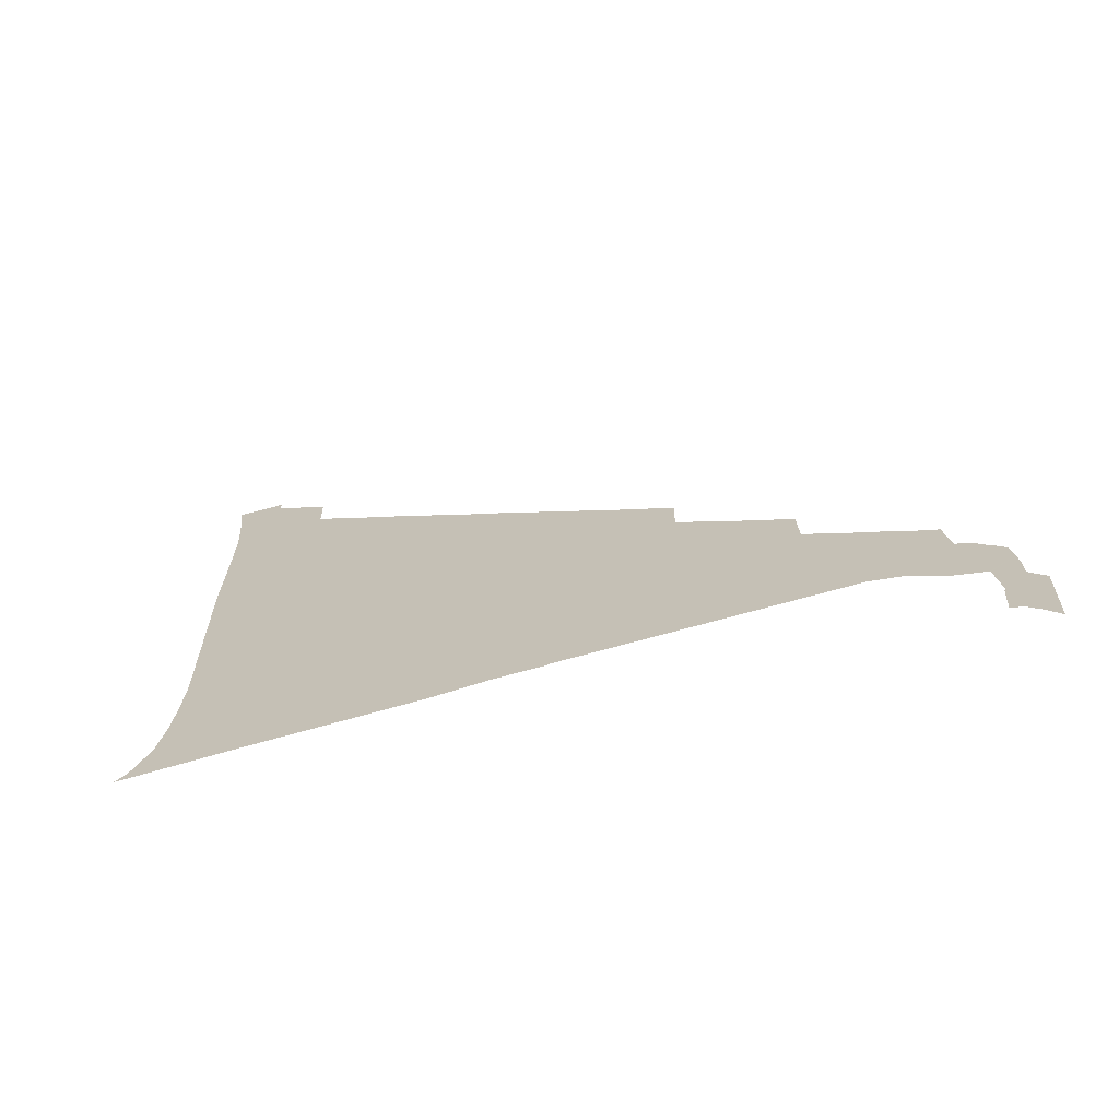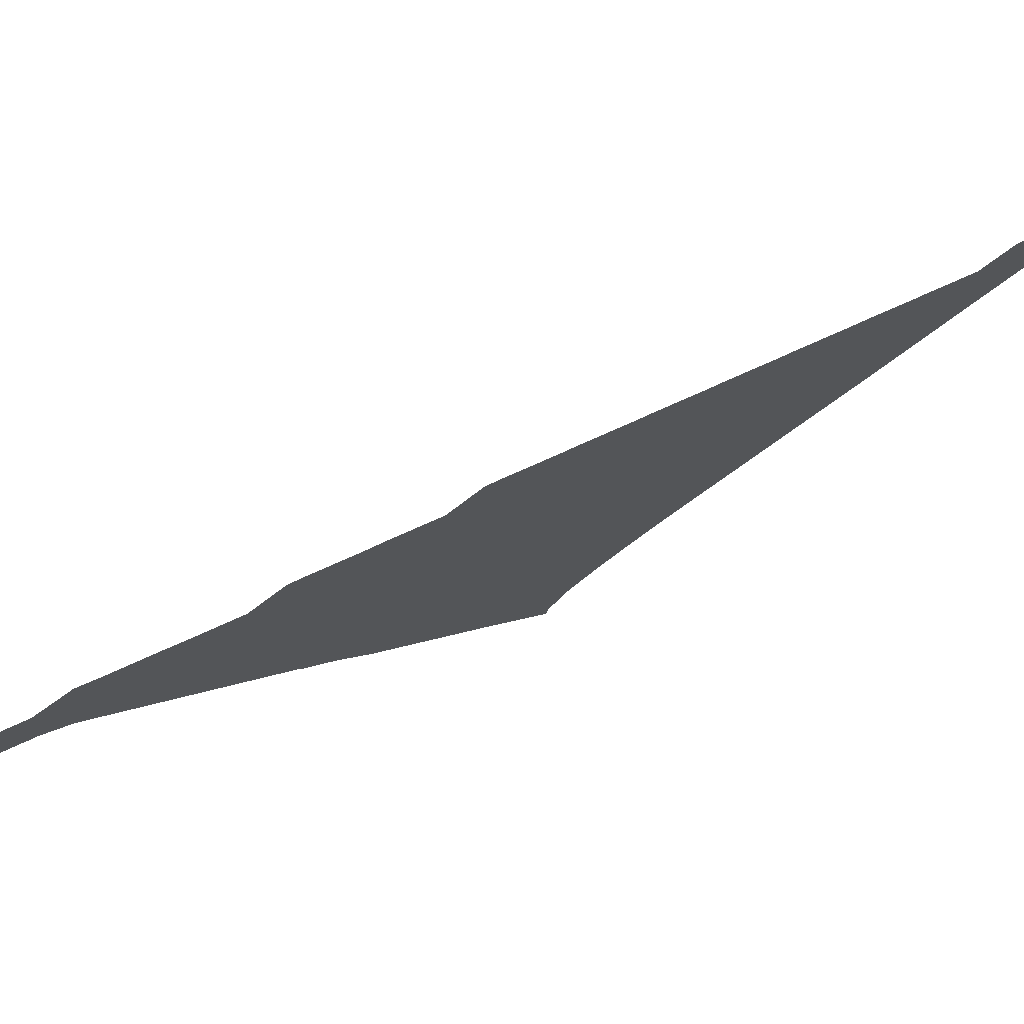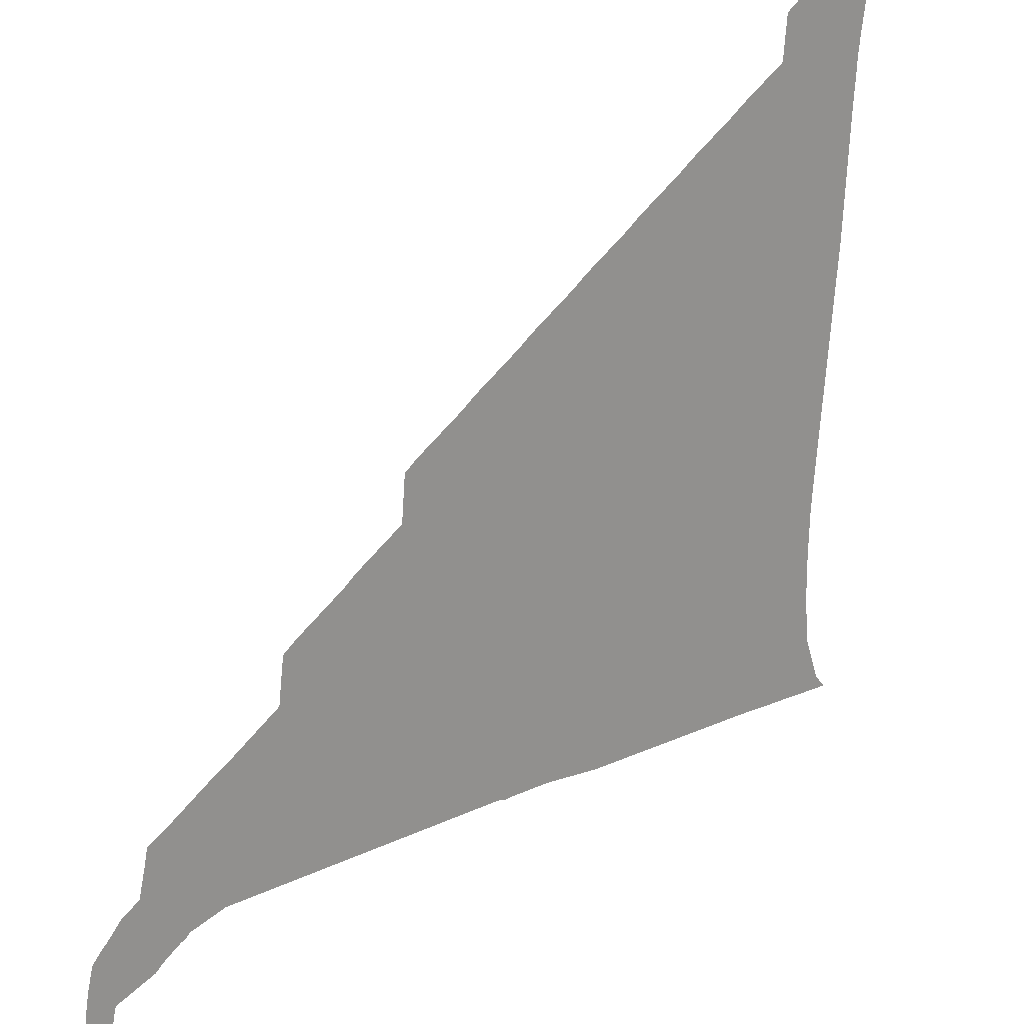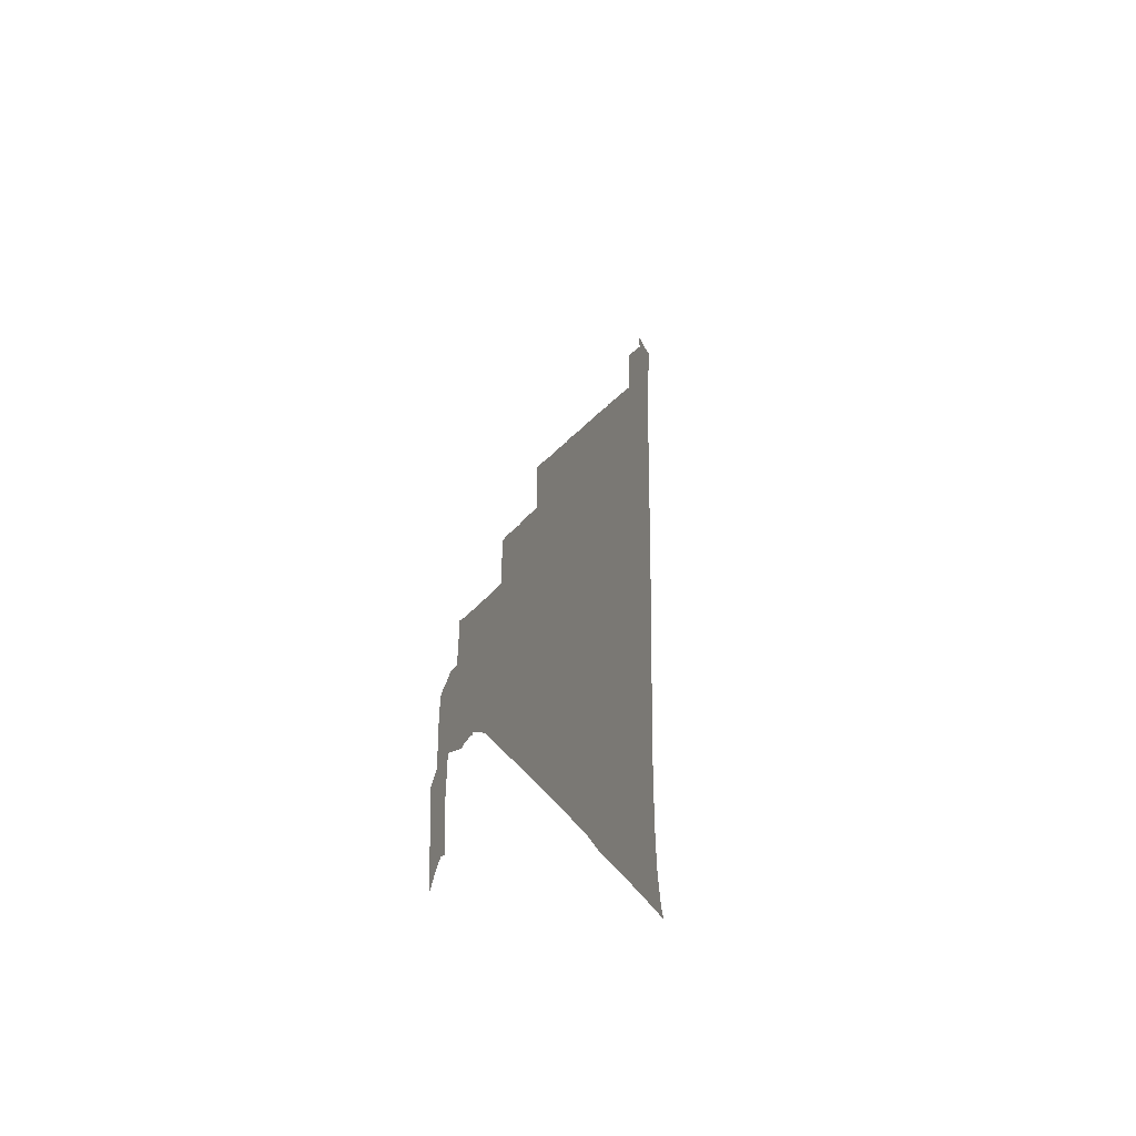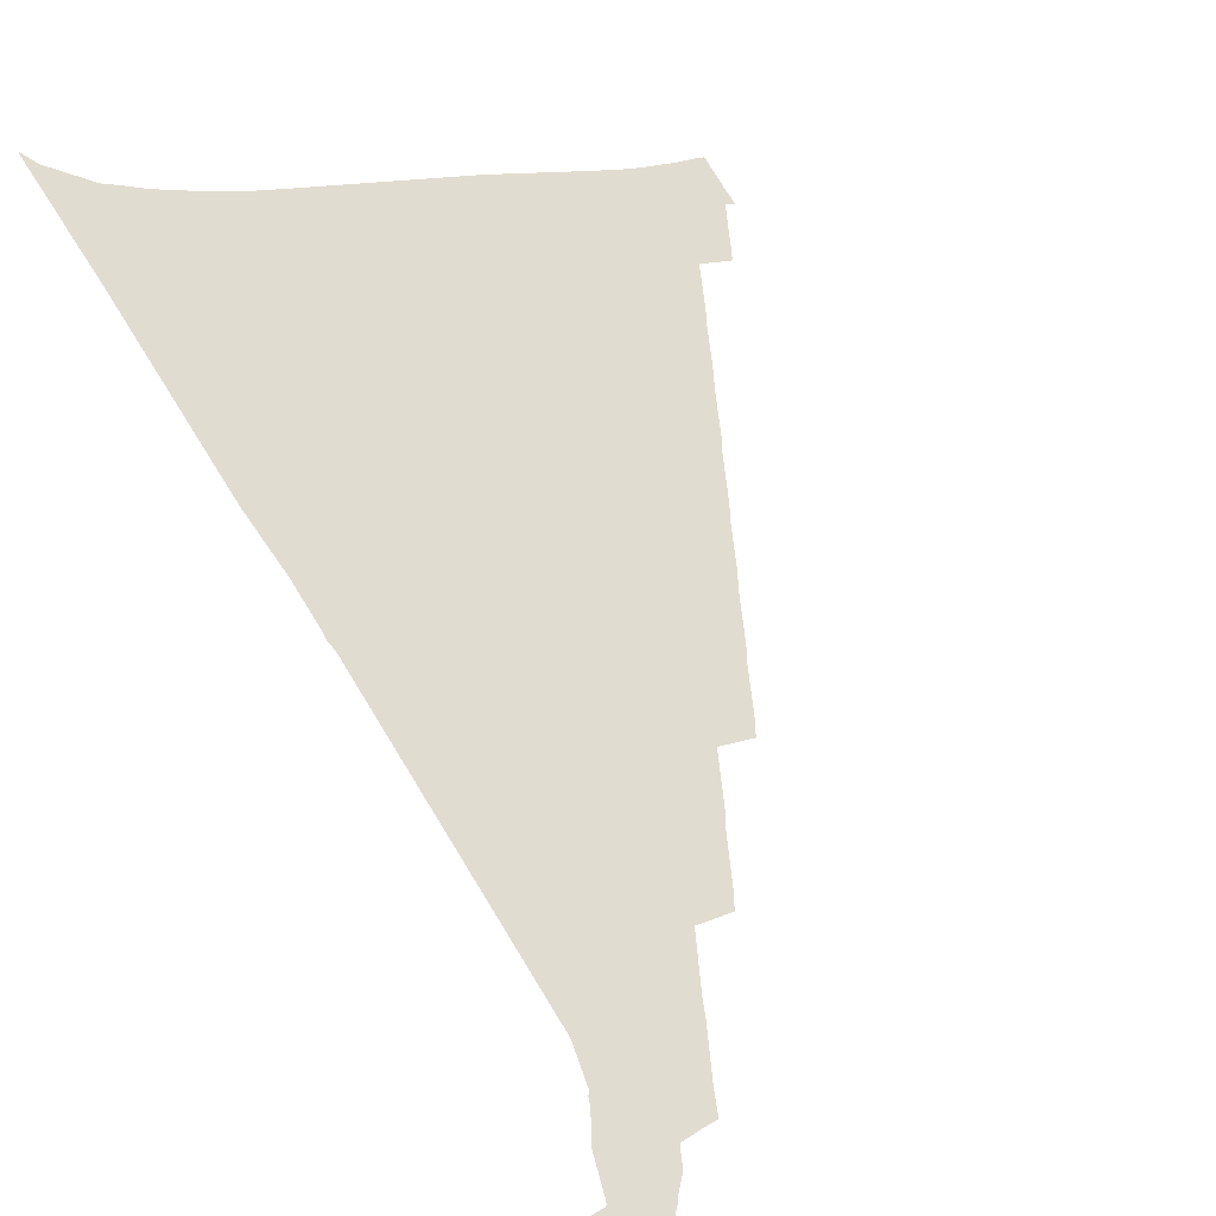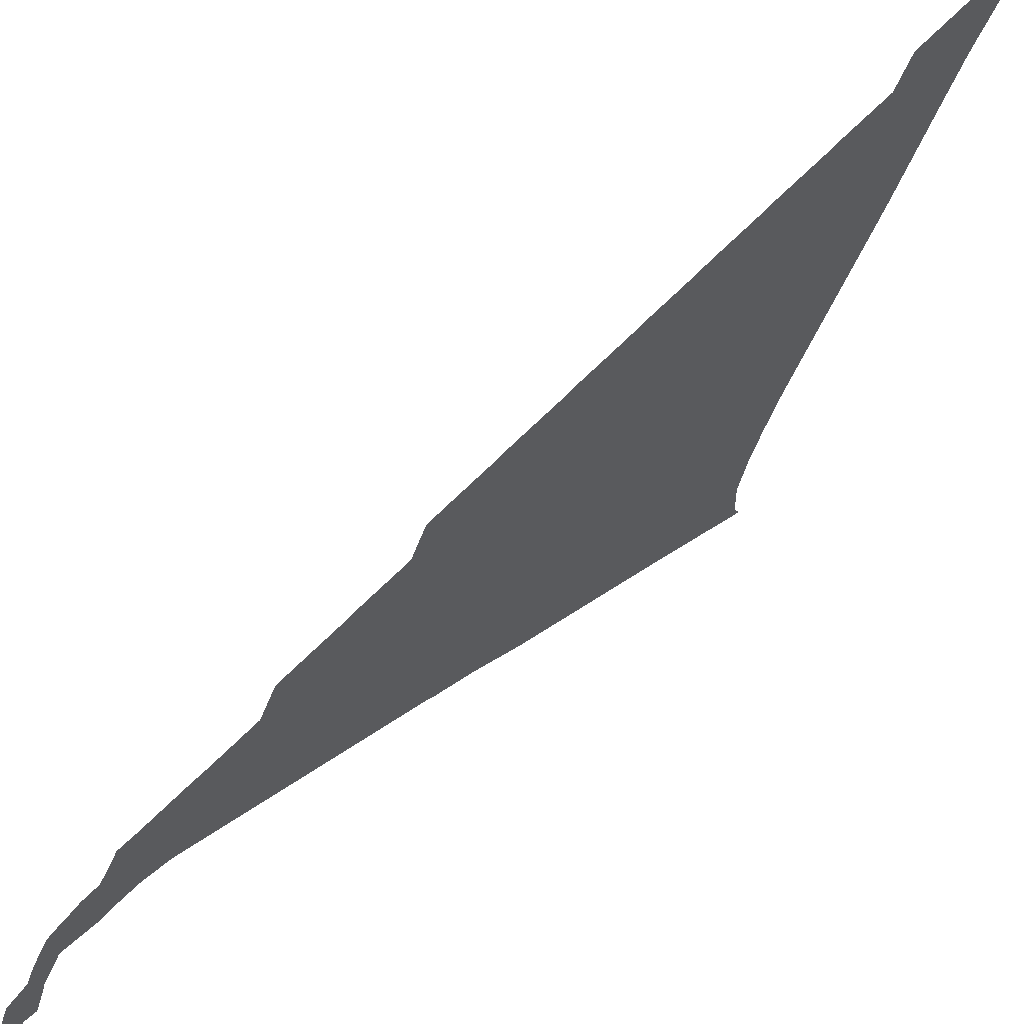
<metadata>
{"format":"obj","ext":"obj","renderer":"f3d","projection":"perspective","resolution":1024,"background":"white","views":[{"elev":-68.7,"azim":61.9,"up":"+Y"},{"elev":-49.4,"azim":133.7,"up":"+Z"},{"elev":-72.3,"azim":176.2,"up":"+Z"},{"elev":-22.8,"azim":149.2,"up":"+Y"},{"elev":9.7,"azim":40.9,"up":"+Z"},{"elev":-43.0,"azim":162.2,"up":"+Z"}]}
</metadata>
<code>
v 19.28 15.74 20
v 19.28 15.74 20
v 20 15.73 19.28
v 20.28 15.72 19
v 21 15.71 18.28
v 24.28 15.56 15
v 25.28 15.62 14
v 26 15.58 13.28
v 26.14 15.55 13.14
v 26.28 15.59 13
v 31.28 15.27 8
v 31.88 15 7.402
v 31.92 14.92 7.358
v 31.98 14.88 7.302
v 32 14.87 7.277
v 32.28 14.59 7
v 32.32 14.53 6.953
v 32.41 14.41 6.864
v 33 14.06 6.277
v 33.03 14.03 6.245
v 33.05 14 6.223
v 33.14 13 6.137
v 33.12 12.87 6.157
v 33.08 12 6.2
v 33.28 11.89 6
v 33.28 11.88 5.996
v 33.5 11.5 5.773
v 33.75 11.02 5.53
v 33.8 13 5.479
v 33.52 13.52 5.756
v 33.52 14 5.754
v 33.49 14.51 5.783
v 33.44 15 5.835
v 33.28 15.29 6
v 33.22 15.35 6.056
v 33 15.73 6.277
v 32.71 16 6.562
v 32.65 16.65 6.63
v 32.62 17 6.657
v 32.28 17.29 7
v 31.55 18 7.728
v 31.28 18.24 8
v 30.5 19 8.776
v 30.49 19.49 8.785
v 30.48 20 8.8
v 30.35 20.14 8.925
v 30.28 20.23 9
v 29.48 21 9.798
v 29.28 21.24 10
v 28.49 22 10.79
v 28.49 23 10.79
v 28.28 23.24 11
v 27.49 24 11.78
v 27.28 24.25 12
v 26.5 25 12.78
v 26.28 25.25 13
v 25.5 26 13.77
v 25.28 26.25 14
v 24.51 27 14.77
v 24.28 27.26 15
v 23.51 28 15.77
v 23.28 28.25 16
v 22.5 29 16.78
v 22.28 29.24 17
v 21.49 30 17.78
v 21.48 31 17.79
v 21.28 31.22 18
v 21 31.49 18.28
v 20.49 32 18.78
v 20.5 32.29 18.78
v 20.28 32.31 19
v 20 32.35 19.28
v 19.63 32.41 19.65
v 19.64 32.36 19.64
v 19.65 32 19.62
v 19.71 31.43 19.57
v 19.73 31 19.55
v 19.76 30.48 19.52
v 19.77 30 19.5
v 19.77 29.49 19.51
v 19.77 29 19.5
v 19.74 26 19.54
v 19.8 20.52 19.48
v 19.8 20 19.48
v 19.76 19 19.52
v 19.72 18.44 19.56
v 19.69 18 19.59
v 19.6 17.32 19.68
v 19.56 17 19.71
v 19.24 16.04 20.04
v 19.21 16 20.07
v 19.21 16 20.07
v 19.02 15.76 20.26
v 19.27 15.74 20.01
f 40 38 11
f 40 11 41
f 43 42 11
f 36 35 17
f 10 48 43
f 40 39 38
f 10 43 11
f 47 46 44
f 12 11 38
f 8 10 9
f 15 37 16
f 12 14 13
f 19 32 20
f 34 19 35
f 12 15 14
f 19 34 33
f 35 19 18
f 32 21 20
f 32 19 33
f 30 22 21
f 26 23 29
f 25 24 23
f 67 66 65
f 26 25 23
f 27 26 29
f 28 27 29
f 29 23 22
f 30 29 22
f 31 30 21
f 32 31 21
f 17 35 18
f 16 36 17
f 16 37 36
f 15 12 37
f 37 12 38
f 41 11 42
f 45 44 46
f 44 43 47
f 47 43 48
f 48 10 49
f 49 10 50
f 50 10 8
f 7 50 8
f 7 53 50
f 50 52 51
f 50 53 52
f 7 54 53
f 7 55 54
f 7 6 55
f 55 6 56
f 56 83 57
f 56 6 83
f 58 57 83
f 59 83 82
f 60 59 82
f 61 60 82
f 62 61 82
f 63 82 64
f 63 62 82
f 81 64 82
f 81 65 64
f 81 80 65
f 65 80 79
f 78 65 79
f 71 70 69
f 68 67 65
f 69 76 72
f 71 69 72
f 72 74 73
f 72 75 74
f 72 76 75
f 69 77 76
f 69 68 77
f 77 68 78
f 90 2 91
f 78 68 65
f 59 58 83
f 83 6 84
f 3 2 90
f 85 84 6
f 5 85 6
f 5 86 85
f 5 87 86
f 5 88 87
f 5 4 88
f 88 4 89
f 90 89 3
f 89 4 3
f 91 2 1
f 94 91 1
f 94 92 91
f 94 93 92

</code>
